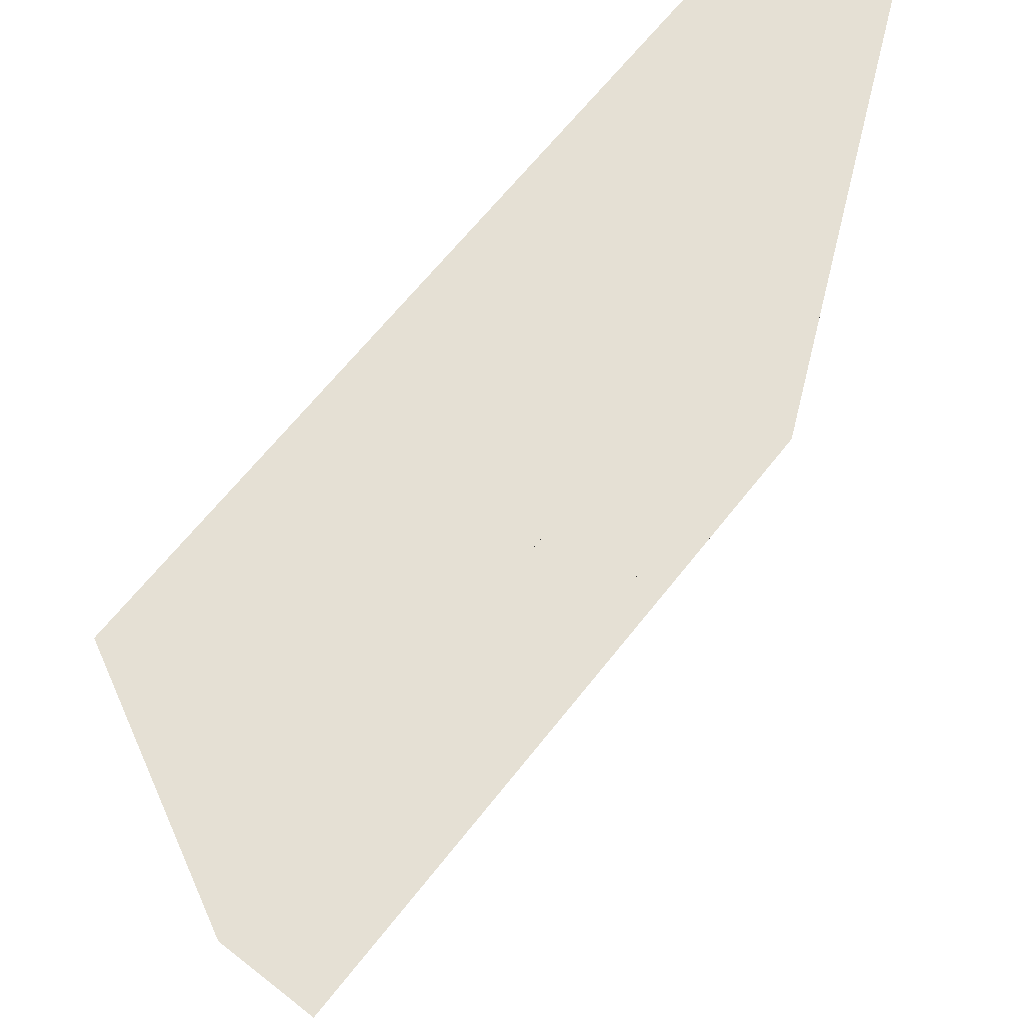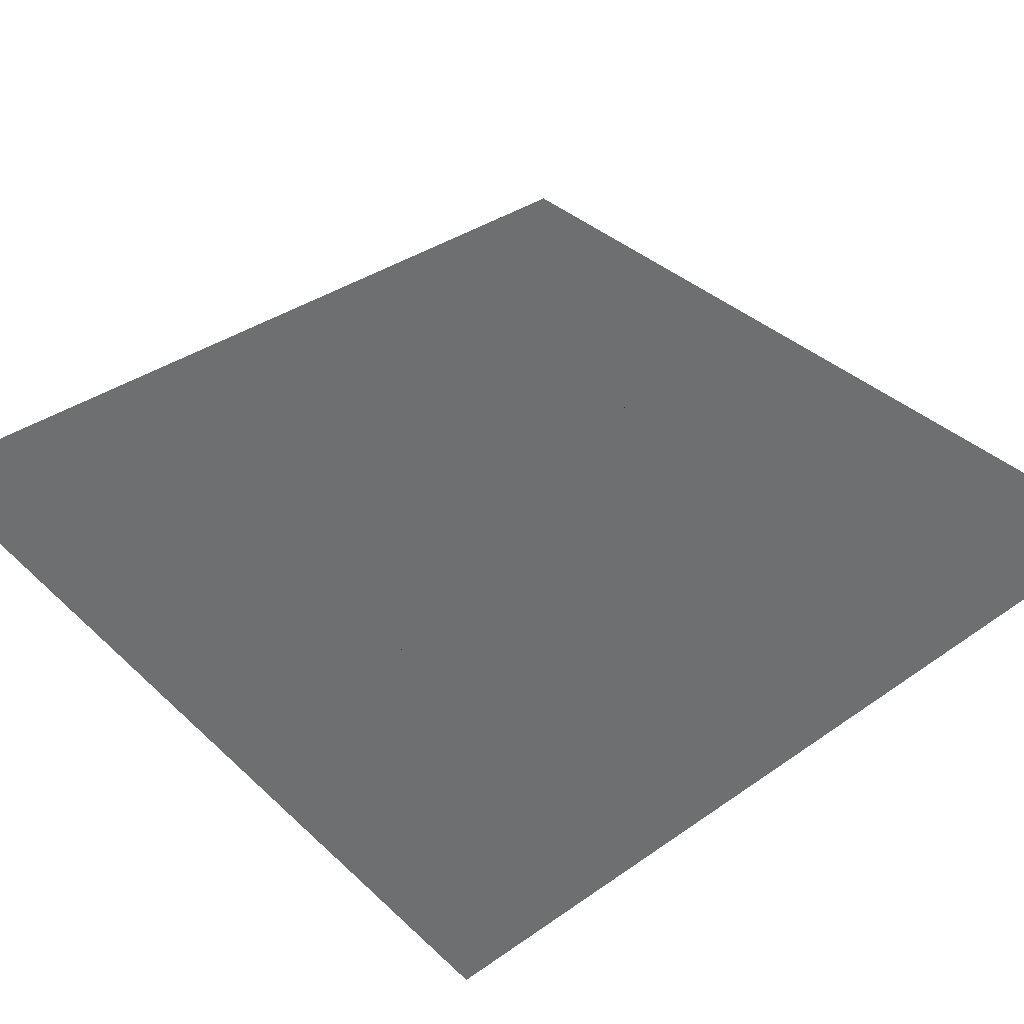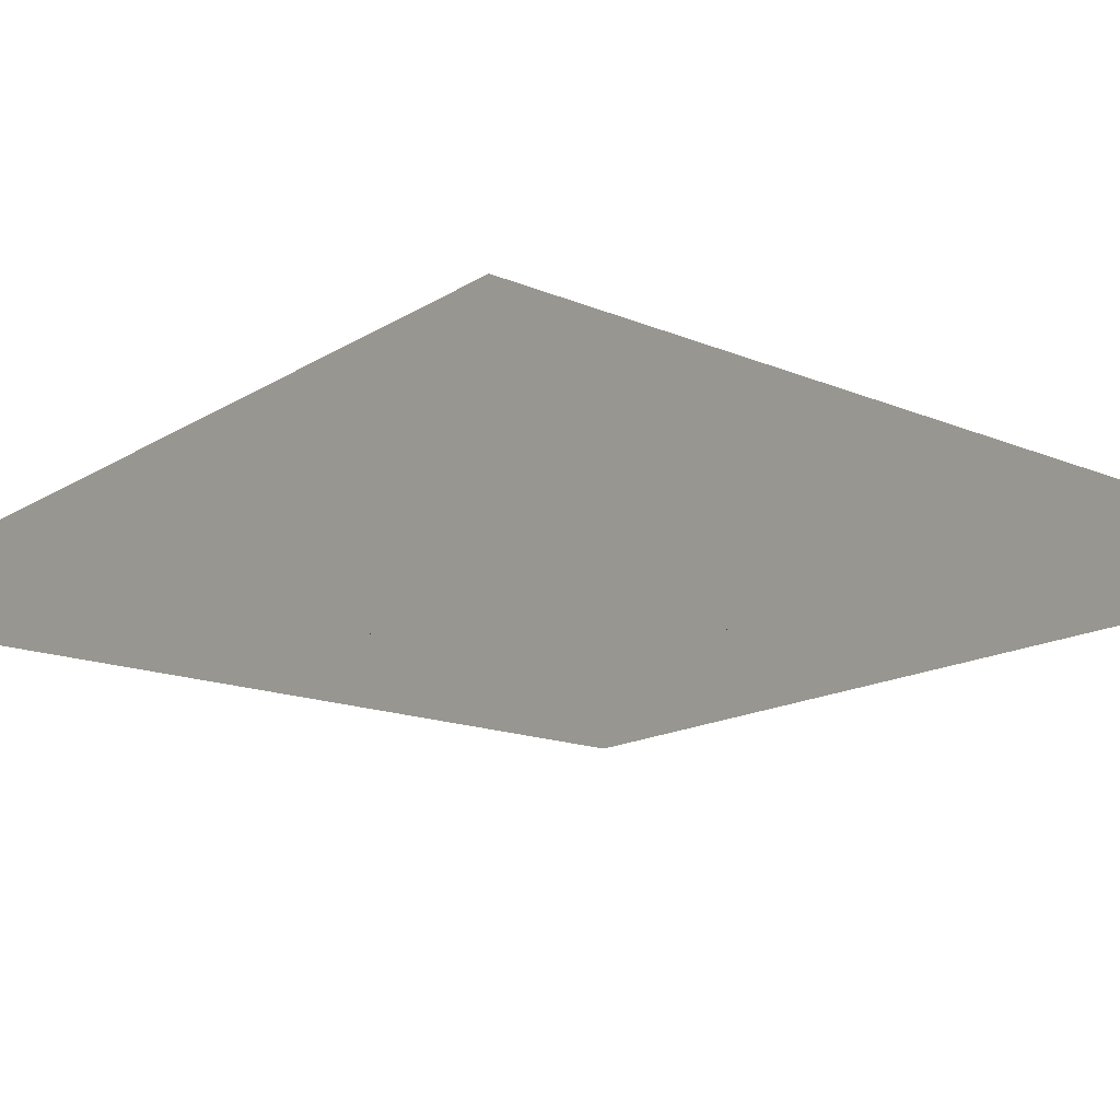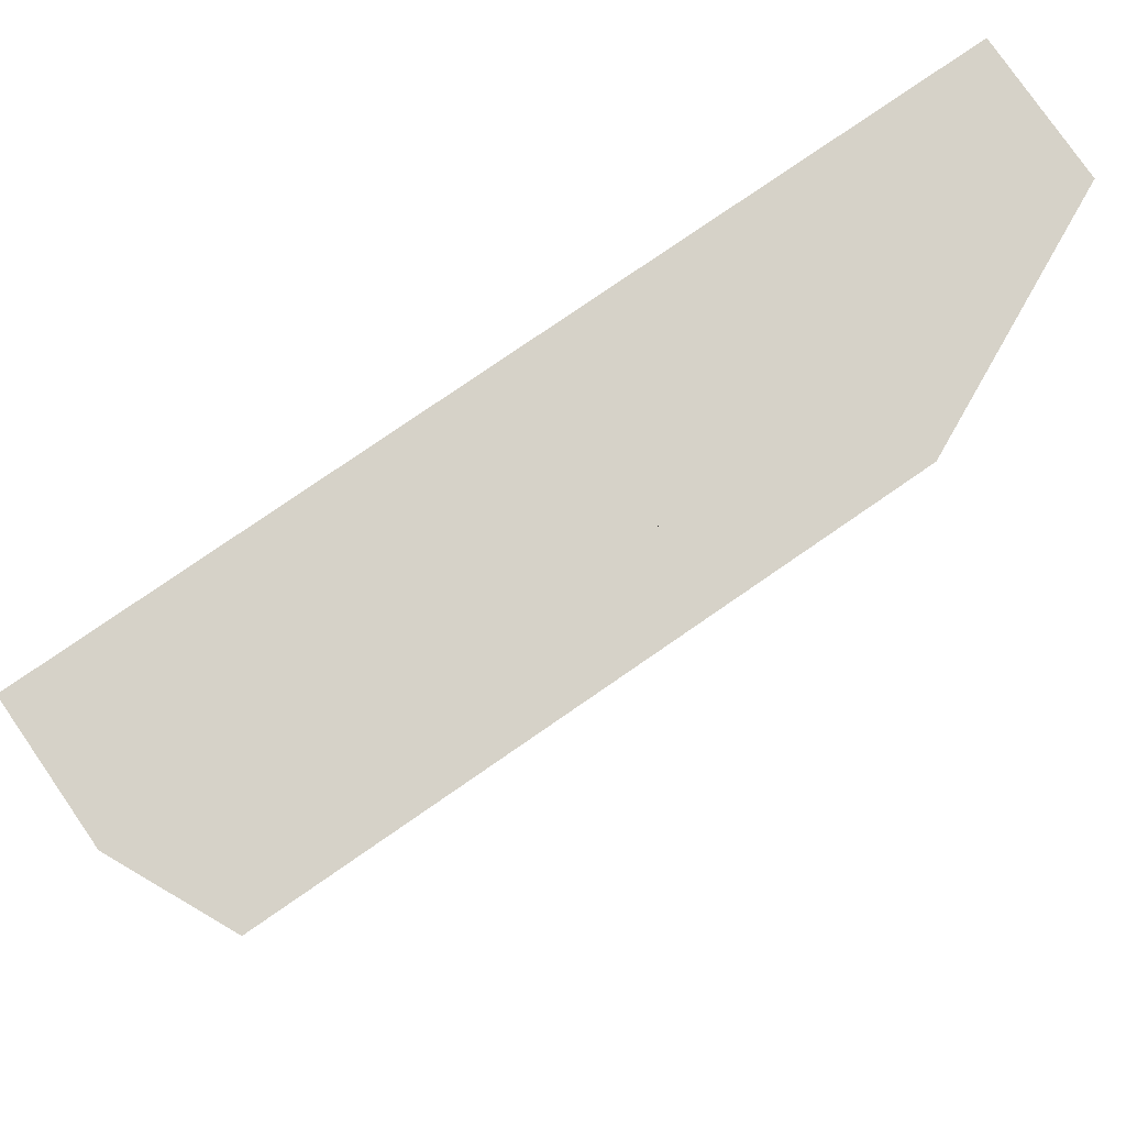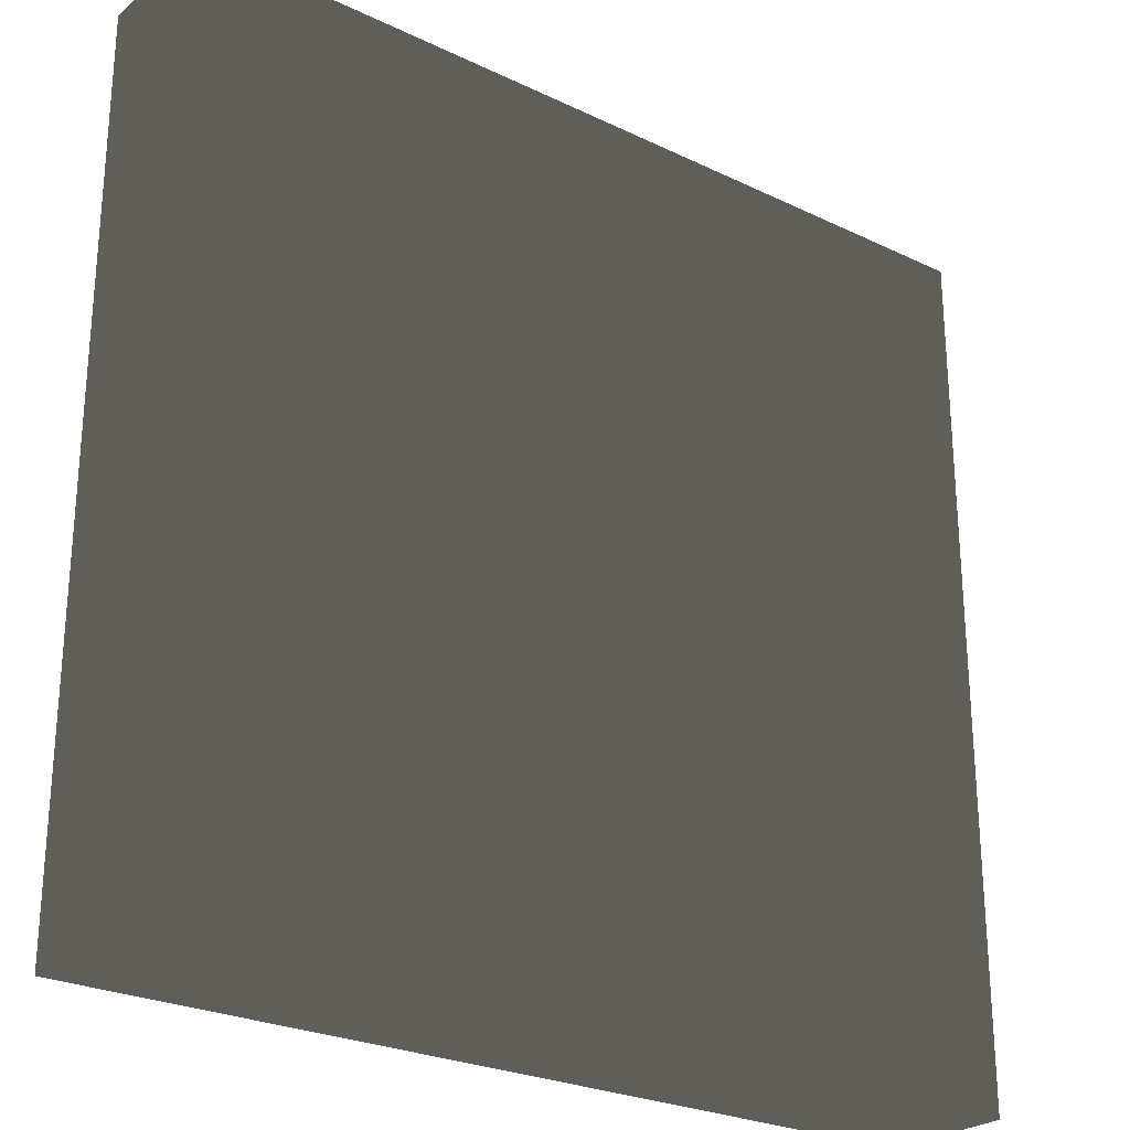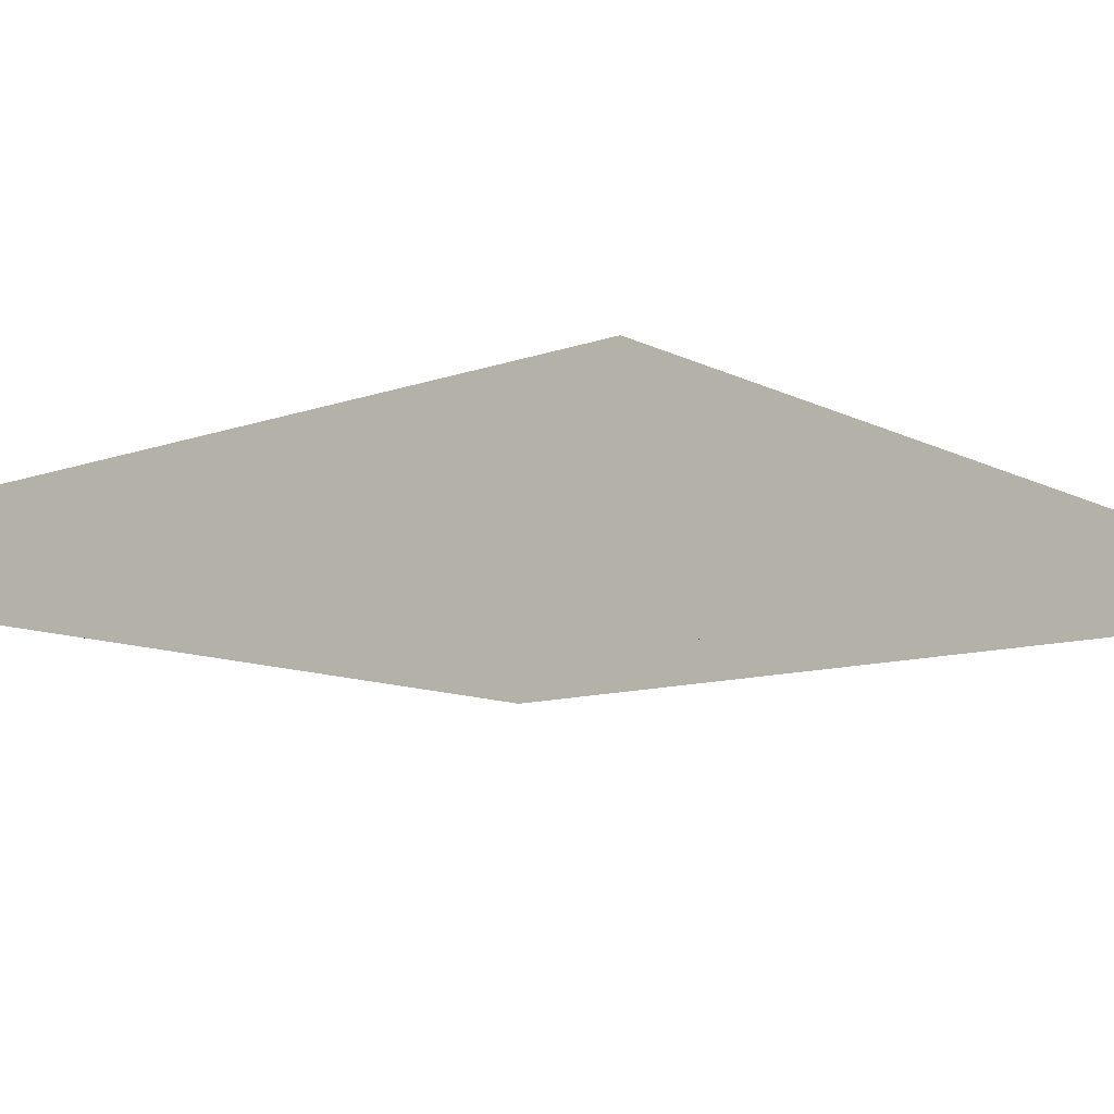
<metadata>
{"format":"obj","ext":"obj","renderer":"f3d","projection":"perspective","resolution":1024,"background":"white","views":[{"elev":65.2,"azim":-51.8,"up":"+Z"},{"elev":38.4,"azim":-41.0,"up":"+Y"},{"elev":-16.4,"azim":50.3,"up":"+Y"},{"elev":78.3,"azim":145.4,"up":"+Z"},{"elev":-25.7,"azim":142.6,"up":"+Z"},{"elev":-11.2,"azim":-49.7,"up":"+Y"}]}
</metadata>
<code>
v 128 -16 128
v 128 16 128
v -128 16 128
v -128 -16 128
v 128 16 -128
v -128 16 -128
v -128 -16 -128
v 128 -16 -128
v -64 16 -128
v 64 16 -128
v 64 16 -256
v -64 16 -256
v 64 -16 -128
v 64 -16 -256
v -64 -16 -256
v -64 -16 -128
v -64 16 256
v 64 16 256
v 64 16 128
v -64 16 128
v 64 -16 256
v 64 -16 128
v -64 -16 128
v -64 -16 256
v -48 16 -48
v -48 128 -48
v -80 128 -48
v -80 16 -48
v -48 16 -80
v -80 16 -80
v -80 128 -80
v -48 128 -80
v 80 16 -48
v 80 128 -48
v 48 128 -48
v 48 16 -48
v 80 16 -80
v 48 16 -80
v 48 128 -80
v 80 128 -80
v 80 16 80
v 80 128 80
v 48 128 80
v 48 16 80
v 80 16 48
v 48 16 48
v 48 128 48
v 80 128 48
v -48 16 80
v -48 128 80
v -80 128 80
v -80 16 80
v -48 16 48
v -80 16 48
v -80 128 48
v -48 128 48
v 128 16 64
v 256 16 64
v 256 16 -64
v 128 16 -64
v 256 -16 64
v 256 -16 -64
v 128 -16 -64
v 128 -16 64
v -256 16 64
v -128 16 64
v -128 16 -64
v -256 16 -64
v -128 -16 64
v -128 -16 -64
v -256 -16 -64
v -256 -16 64
v -128 128 64
v -128 128 128
v -176 -16 64
v -176 128 64
v -176 128 176
v -176 -16 176
v -64 128 176
v -64 128 128
v -64 -16 176
v 64 -16 -176
v 64 128 -176
v 176 128 -176
v 176 -16 -176
v 64 128 -128
v 128 128 -128
v 128 128 -64
v 176 -16 -64
v 176 128 -64
v 64 128 128
v 128 128 128
v 64 -16 176
v 64 128 176
v 176 128 176
v 176 -16 176
v 176 128 64
v 128 128 64
v 176 -16 64
v -176 128 -64
v -128 128 -64
v -128 128 -128
v -176 128 -176
v -176 -16 -64
v -176 -16 -176
v -64 128 -128
v -64 -16 -176
v -64 128 -176
v 256 -0 112
v 176 -0 112
v 176 -16 112
v 256 -16 112
v 176 16 64
v 336 -16 112
v 336 -16 256
v 176 -16 256
v 336 -0 256
v 336 -0 112
v 176 -0 256
v 64 16 176
v 112 -16 256
v 112 -0 256
v 112 -0 176
v 112 -16 176
v 176 -0 176
v 112 -16 336
v 176 -16 336
v 176 -0 336
v 112 -0 336
v -64 16 -176
v -112 -16 -256
v -112 -0 -256
v -112 -0 -176
v -112 -16 -176
v -176 -16 -256
v -176 -0 -256
v -176 -0 -176
v -336 -16 -256
v -336 -0 -256
v -176 -0 -112
v -176 -16 -112
v -336 -16 -112
v -336 -0 -112
v -256 0 -112
v -256 -16 -112
v -176 16 -64
v 176 -16 -128
v 256 -16 -176
v 256 -16 -128
v 176 48 -176
v 256 48 -176
v 176 48 -128
v 256 48 -128
v 128 48 -176
v 256 48 -336
v 128 48 -336
v 128 -16 -176
v 128 -16 -336
v 256 -16 -336
v 128 -16 -256
v 128 48 -256
v 64 16 -176
v 176 16 -64
v -256 48 128
v -256 -16 128
v -176 -16 128
v -176 48 128
v -176 16 64
v -256 -16 176
v -176 48 176
v -256 48 176
v -256 -16 336
v -128 -16 176
v -128 -16 336
v -128 48 176
v -256 48 336
v -128 48 336
v -128 -16 256
v -128 48 256
v -64 16 176
v -256 48 256
v -256 -16 256
v -336 48 256
v -336 -16 256
v -336 48 128
v -336 -16 128
v -336 112 256
v -336 -16 336
v -336 112 336
v -256 112 256
v -256 112 336
v 112 -16 288
v 112 96 288
v -128 96 288
v -128 -16 288
v -128 96 256
v 112 96 256
v 112 0 288
v -128 48 288
v 256 112 256
v 256 -16 256
v 256 -16 336
v 256 112 336
v 336 112 256
v 336 112 336
v 336 -16 336
v 256 112 -336
v 256 -16 -256
v 256 112 -256
v 336 112 -336
v 336 112 -256
v 336 -16 -256
v 336 -16 -336
v -336 112 -336
v -336 -16 -336
v -336 112 -256
v -256 112 -336
v -256 112 -256
v -256 -16 -256
v -256 -16 -336
v 128 96 -256
v -112 96 -256
v -112 96 -288
v -112 -16 -288
v 128 -16 -288
v 128 96 -288
v 256 96 112
v 256 96 -128
v 288 96 -128
v 288 -16 -128
v 288 -16 112
v 288 96 112
v -288 -16 128
v -288 96 128
v -288 96 -112
v -288 -16 -112
v -256 96 -112
v -256 96 128
v 336 -16 -128
v 336 48 -128
v 256 48 -256
v 336 48 -256
v -256 -0 -256
v -256 -0 -336
v -112 -16 -336
v -112 -0 -336
v -112 0 -288
v 128 48 -288
v -288 48 128
v -288 -0 -112
v 288 0 112
v 288 48 -128
v 256 -0 336
v 256 -0 256
v 416 -16 -416
v 416 -16 416
v 416 112 -416
v 416 112 416
v -416 -16 416
v -416 112 416
v -416 -16 -416
v -416 112 -416
v -0 -0 1
v 0 1 0
v -1 0 -0
v -0 -1 0
v 1 0 -0
v 0 0 -1
v 0.7071 0 0.7071
v -0.7071 0 -0.7071
v -1.225e-16 0 1
v -1 0 -1.225e-16
v 6.123e-17 0 -1
v -1 0 -6.123e-17
v -6.123e-17 0 1
v 0.7071 0 -0.7071
v -0.7071 0 0.7071
v 1 0 6.123e-17
v 1 0 1.225e-16
v 0.7071 0 -0.7071
v 1.225e-16 0 -1
v -0.7071 0 0.7071
v 0 0.9487 0.3162
v 0.3162 0.9487 -0
v 1 0 1.837e-16
v 1.837e-16 0 -1
v -0.3162 0.9487 -5.809e-17
v -1 0 -1.837e-16
v -1.837e-16 0 1
v 5.809e-17 0.9487 -0.3162
v -0.4472 0.8944 -0
v -2.738e-17 0.8944 0.4472
v 0 0.8944 -0.4472
v 0.4472 0.8944 -0
v 0.1961 0.9806 -0
v -0.1961 0.9806 -0
v 0 0.9806 -0.1961
v 0 0.9806 0.1961
v -0.7071 0 -0.7071
v -0.7071 0 -0.7071
v 0.7071 0 0.7071
v 0.7071 0 0.7071
o entity0_brush0
f 1 2 3 4
f 5 6 3 2
f 6 7 4 3
f 7 8 1 4
f 8 5 2 1
f 7 6 5 8
o entity0_brush1
f 9 10 11 12
f 13 14 11 10
f 14 15 12 11
f 15 16 9 12
f 16 13 10 9
f 13 16 15 14
o entity0_brush2
f 17 18 19 20
f 21 22 19 18
f 22 23 20 19
f 23 24 17 20
f 24 21 18 17
f 21 24 23 22
o entity0_brush3
f 25 26 27 28
f 29 25 28 30
f 27 31 30 28
f 32 29 30 31
f 26 32 31 27
f 26 25 29 32
o entity0_brush4
f 33 34 35 36
f 37 33 36 38
f 35 39 38 36
f 40 37 38 39
f 34 40 39 35
f 34 33 37 40
o entity0_brush5
f 41 42 43 44
f 45 41 44 46
f 43 47 46 44
f 48 45 46 47
f 42 48 47 43
f 42 41 45 48
o entity0_brush6
f 49 50 51 52
f 53 49 52 54
f 51 55 54 52
f 56 53 54 55
f 50 56 55 51
f 50 49 53 56
o entity0_brush7
f 57 58 59 60
f 61 62 59 58
f 62 63 60 59
f 63 64 57 60
f 64 61 58 57
f 61 64 63 62
o entity0_brush8
f 65 66 67 68
f 69 70 67 66
f 70 71 68 67
f 71 72 65 68
f 72 69 66 65
f 69 72 71 70
o entity0_brush9
f 4 69 73 74
f 69 75 76 73
f 77 74 73 76
f 75 78 77 76
f 78 4 74 77
f 78 75 69 4
o entity0_brush10
f 79 80 74 77
f 80 23 4 74
f 23 81 78 4
f 78 77 74 4
f 81 79 77 78
f 80 79 81 23
o entity0_brush11
f 82 83 84 85
f 86 87 84 83
f 87 8 85 84
f 8 13 82 85
f 13 86 83 82
f 87 86 13 8
o entity0_brush12
f 8 63 88 87
f 63 89 90 88
f 84 87 88 90
f 89 85 84 90
f 85 8 87 84
f 85 89 63 8
o entity0_brush13
f 1 22 91 92
f 22 93 94 91
f 95 92 91 94
f 93 96 95 94
f 96 1 92 95
f 96 93 22 1
o entity0_brush14
f 97 98 92 95
f 98 64 1 92
f 64 99 96 1
f 96 95 92 1
f 99 97 95 96
f 98 97 99 64
o entity0_brush15
f 100 101 102 103
f 101 70 7 102
f 70 104 105 7
f 105 103 102 7
f 104 100 103 105
f 104 70 101 100
o entity0_brush16
f 7 16 106 102
f 16 107 108 106
f 103 102 106 108
f 107 105 103 108
f 105 7 102 103
f 107 16 7 105
o entity0_brush17
f 109 110 111 112
f 58 109 112 61
f 113 58 61 99
f 111 99 61 112
f 110 113 99 111
f 110 109 58 113
o entity0_brush18
f 114 115 116 111
f 117 118 110 119
f 116 119 110 111
f 118 114 111 110
f 115 117 119 116
f 115 114 118 117
o entity0_brush19
f 93 21 18 120
f 21 121 122 18
f 123 120 18 122
f 121 124 123 122
f 124 93 120 123
f 124 121 21 93
o entity0_brush20
f 96 124 123 125
f 126 127 128 129
f 127 96 125 128
f 123 129 128 125
f 124 126 129 123
f 126 124 96 127
o entity0_brush21
f 107 15 12 130
f 15 131 132 12
f 133 130 12 132
f 131 134 133 132
f 134 107 130 133
f 134 131 15 107
o entity0_brush22
f 135 136 132 131
f 133 134 131 132
f 105 135 131 134
f 136 137 133 132
f 137 105 134 133
f 137 136 135 105
o entity0_brush23
f 138 139 136 135
f 140 141 135 136
f 142 138 135 141
f 139 143 140 136
f 143 142 141 140
f 143 139 138 142
o entity0_brush24
f 144 140 141 145
f 68 144 145 71
f 146 68 71 104
f 141 104 71 145
f 140 146 104 141
f 140 144 68 146
o entity0_brush25
f 147 85 148 149
f 85 150 151 148
f 152 147 149 153
f 151 153 149 148
f 150 152 153 151
f 150 85 147 152
o entity0_brush26
f 154 151 155 156
f 148 157 158 159
f 155 159 158 156
f 157 154 156 158
f 151 148 159 155
f 154 157 148 151
o entity0_brush27
f 154 157 160 161
f 162 154 161 11
f 160 14 11 161
f 82 162 11 14
f 157 82 14 160
f 162 82 157 154
o entity0_brush28
f 153 149 147 152
f 59 153 152 163
f 147 89 163 152
f 62 59 163 89
f 149 62 89 147
f 149 153 59 62
o entity0_brush29
f 164 165 166 167
f 65 164 167 168
f 166 75 168 167
f 72 65 168 75
f 165 72 75 166
f 165 164 65 72
o entity0_brush30
f 166 78 169 165
f 78 170 171 169
f 167 166 165 164
f 171 164 165 169
f 170 167 164 171
f 167 170 78 166
o entity0_brush31
f 172 169 173 174
f 169 171 175 173
f 176 172 174 177
f 175 177 174 173
f 171 176 177 175
f 171 169 172 176
o entity0_brush32
f 175 173 178 179
f 180 175 179 17
f 178 24 17 179
f 81 180 17 24
f 173 81 24 178
f 180 81 173 175
o entity0_brush33
f 164 181 182 165
f 181 183 184 182
f 185 164 165 186
f 184 186 165 182
f 183 185 186 184
f 183 181 164 185
o entity0_brush34
f 187 184 188 189
f 190 187 189 191
f 172 191 189 188
f 184 182 172 188
f 182 190 191 172
f 190 182 184 187
o entity0_brush35
f 192 193 194 195
f 196 178 195 194
f 121 192 195 178
f 193 197 196 194
f 197 121 178 196
f 197 193 192 121
o entity0_brush36
f 198 199 177 129
f 126 129 177 174
f 199 195 174 177
f 195 192 126 174
f 192 198 129 126
f 198 192 195 199
o entity0_brush37
f 200 201 202 203
f 204 200 203 205
f 206 205 203 202
f 201 115 206 202
f 115 204 205 206
f 204 115 201 200
o entity0_brush38
f 207 159 208 209
f 210 207 209 211
f 212 211 209 208
f 159 213 212 208
f 213 210 211 212
f 210 213 159 207
o entity0_brush39
f 214 215 138 216
f 217 214 216 218
f 219 218 216 138
f 215 220 219 138
f 220 217 218 219
f 217 220 215 214
o entity0_brush40
f 160 221 222 131
f 223 224 131 222
f 225 160 131 224
f 221 226 223 222
f 226 225 224 223
f 226 221 160 225
o entity0_brush41
f 112 227 228 149
f 229 230 149 228
f 231 112 149 230
f 227 232 229 228
f 232 231 230 229
f 232 227 112 231
o entity0_brush42
f 233 234 235 236
f 237 145 236 235
f 165 233 236 145
f 234 238 237 235
f 238 165 145 237
f 238 234 233 165
o entity0_brush43
f 239 240 153 149
f 241 208 149 153
f 212 239 149 208
f 240 242 241 153
f 242 212 208 241
f 242 240 239 212
o entity0_brush44
f 131 132 243 219
f 244 220 219 243
f 245 131 219 220
f 132 246 244 243
f 246 245 220 244
f 246 132 131 245
o entity0_brush45
f 247 224 225 248
f 224 245 158 225
f 246 247 248 156
f 158 156 248 225
f 245 246 156 158
f 224 247 246 245
o entity0_brush46
f 143 142 186 185
f 233 249 185 186
f 142 236 233 186
f 250 143 185 249
f 236 250 249 233
f 142 143 250 236
o entity0_brush47
f 231 251 252 230
f 118 240 252 251
f 239 114 231 230
f 240 239 230 252
f 114 118 251 231
f 114 239 240 118
o entity0_brush48
f 202 253 128 127
f 119 116 127 128
f 201 202 127 116
f 253 254 119 128
f 254 201 116 119
f 254 253 202 201
o entity0_brush49
f 206 213 255 256
f 210 257 255 213
f 258 205 206 256
f 257 258 256 255
f 205 210 213 206
f 258 257 210 205
o entity0_brush50
f 188 206 256 259
f 205 258 256 206
f 260 189 188 259
f 258 260 259 256
f 189 205 206 188
f 189 260 258 205
o entity0_brush51
f 215 188 259 261
f 189 260 259 188
f 262 214 215 261
f 260 262 261 259
f 214 189 188 215
f 214 262 260 189
o entity0_brush52
f 213 215 261 255
f 214 262 261 215
f 257 210 213 255
f 262 257 255 261
f 210 214 215 213
f 257 262 214 210

</code>
